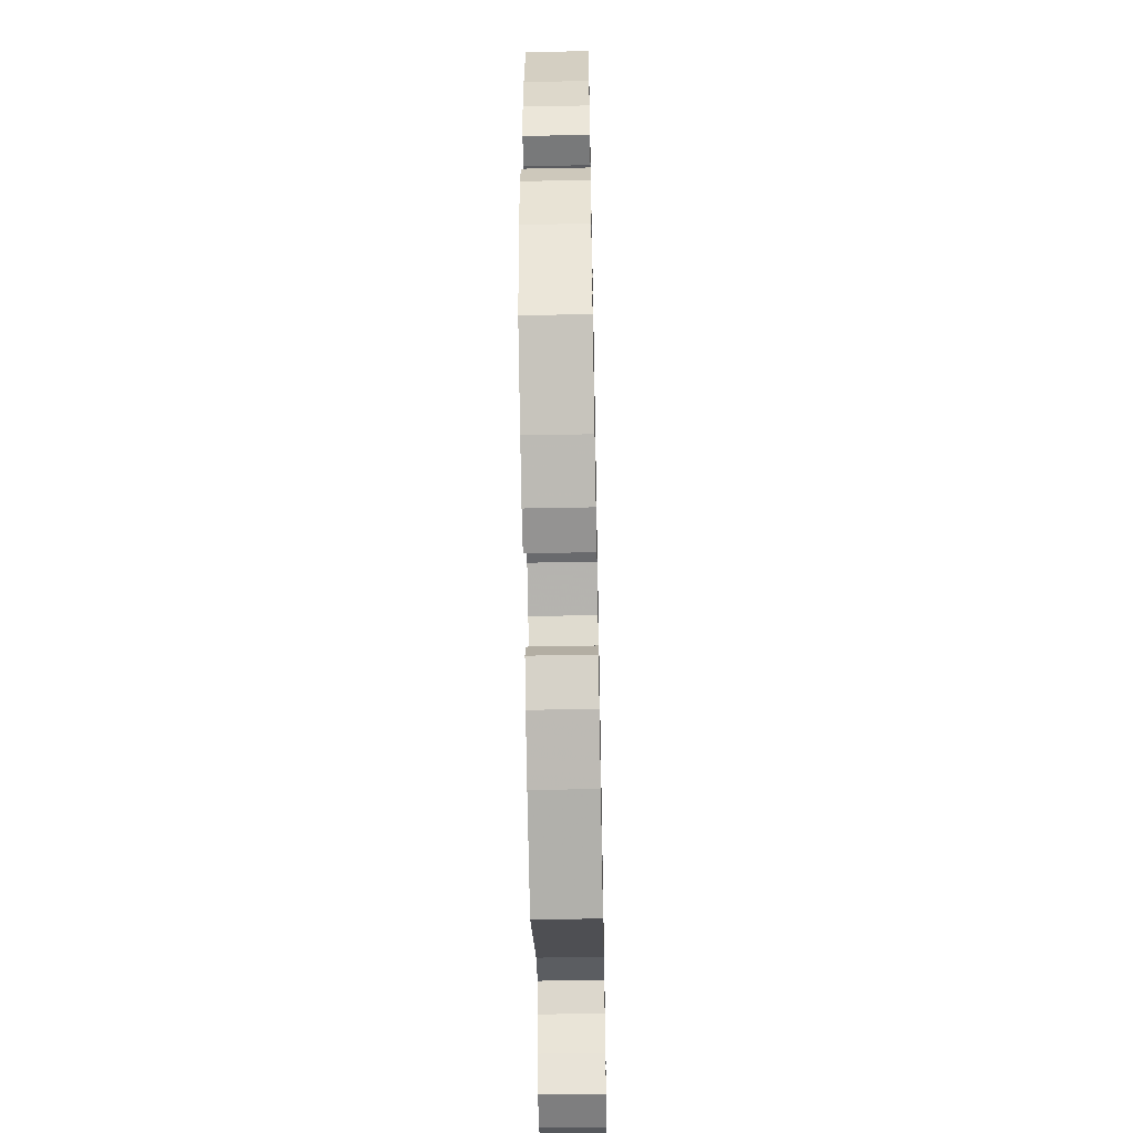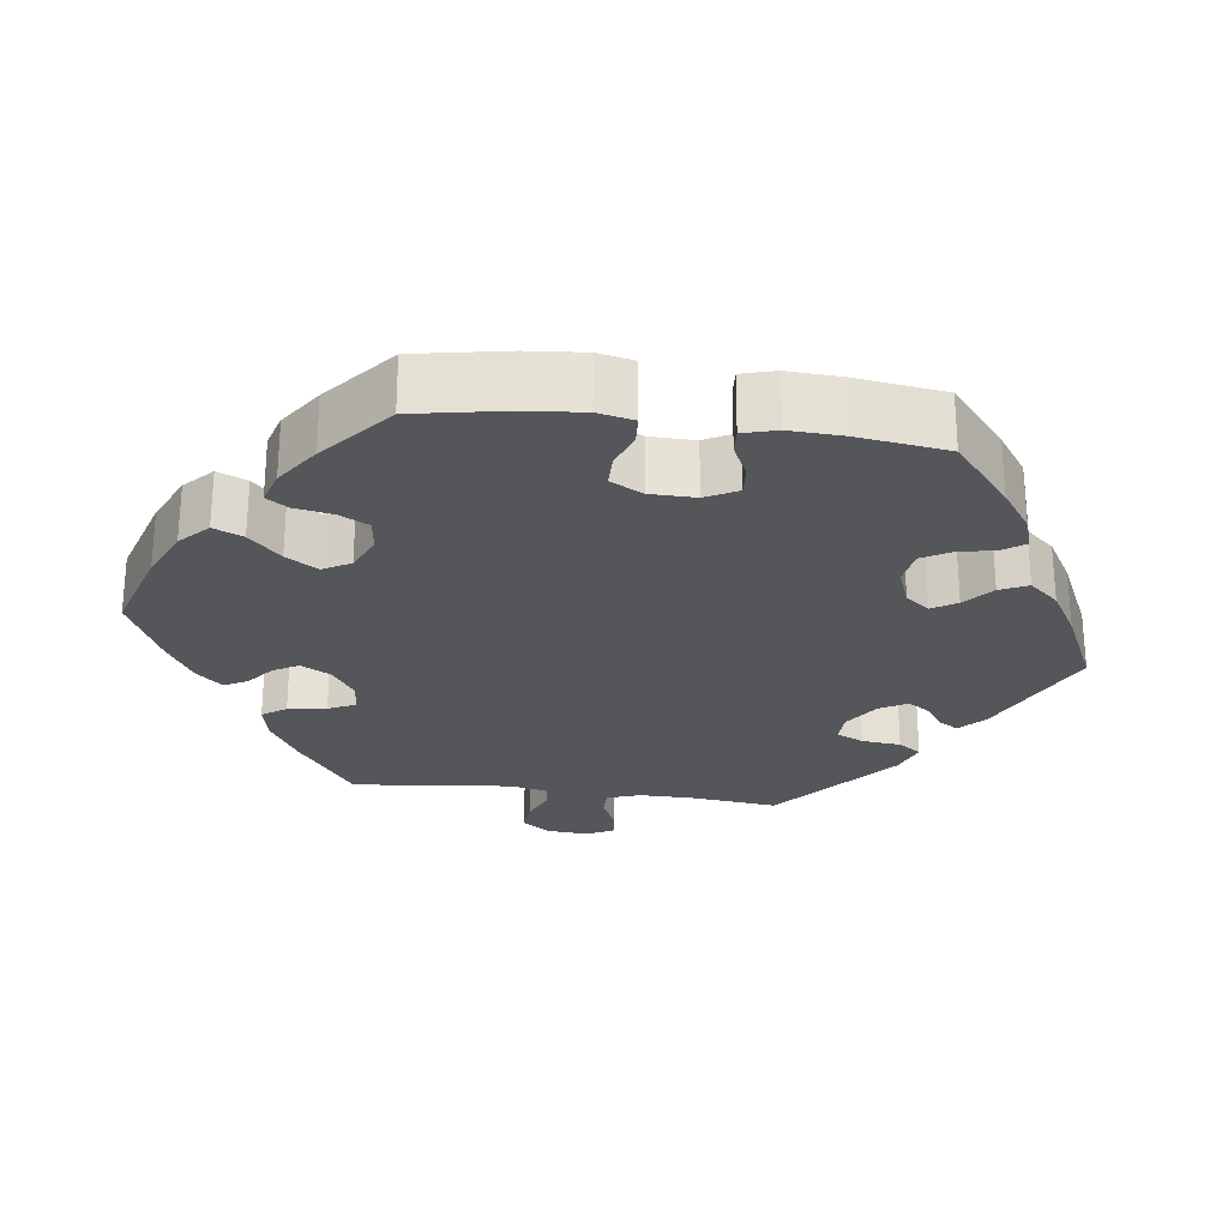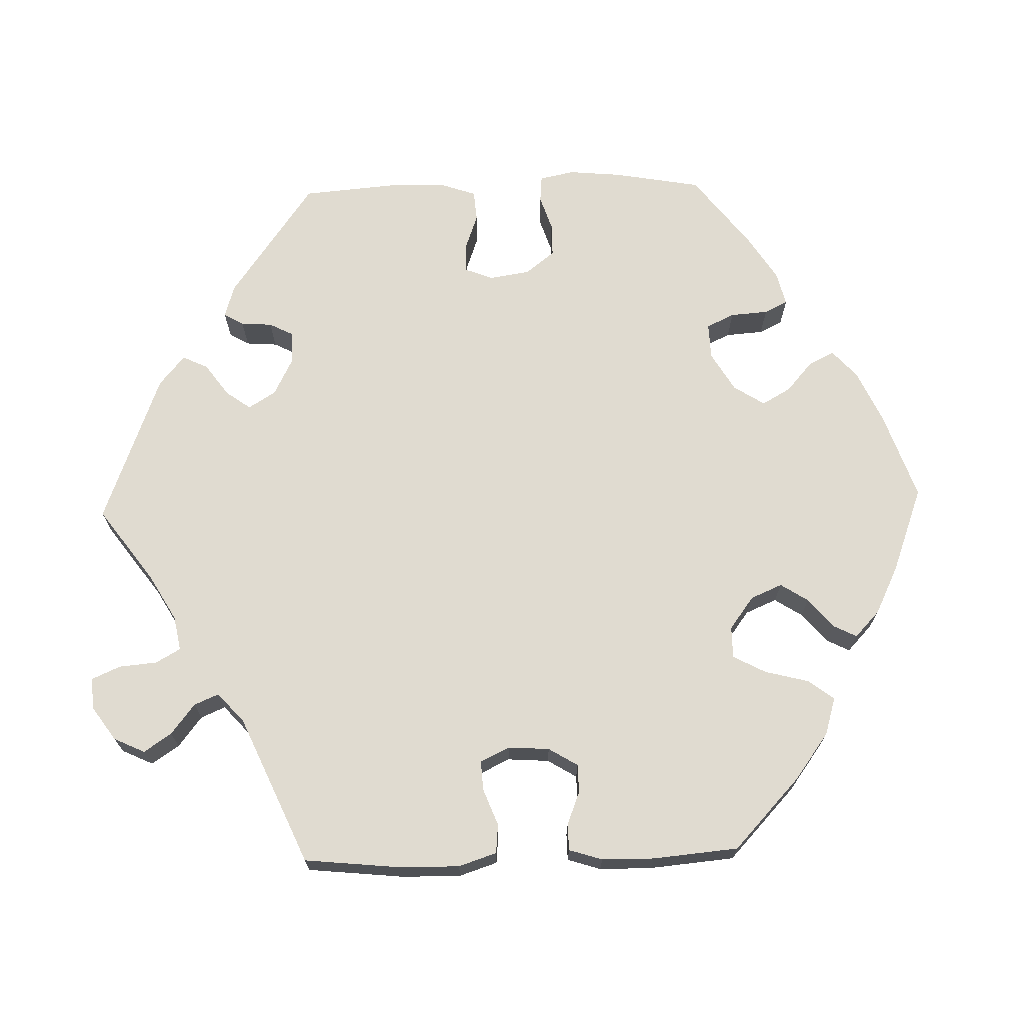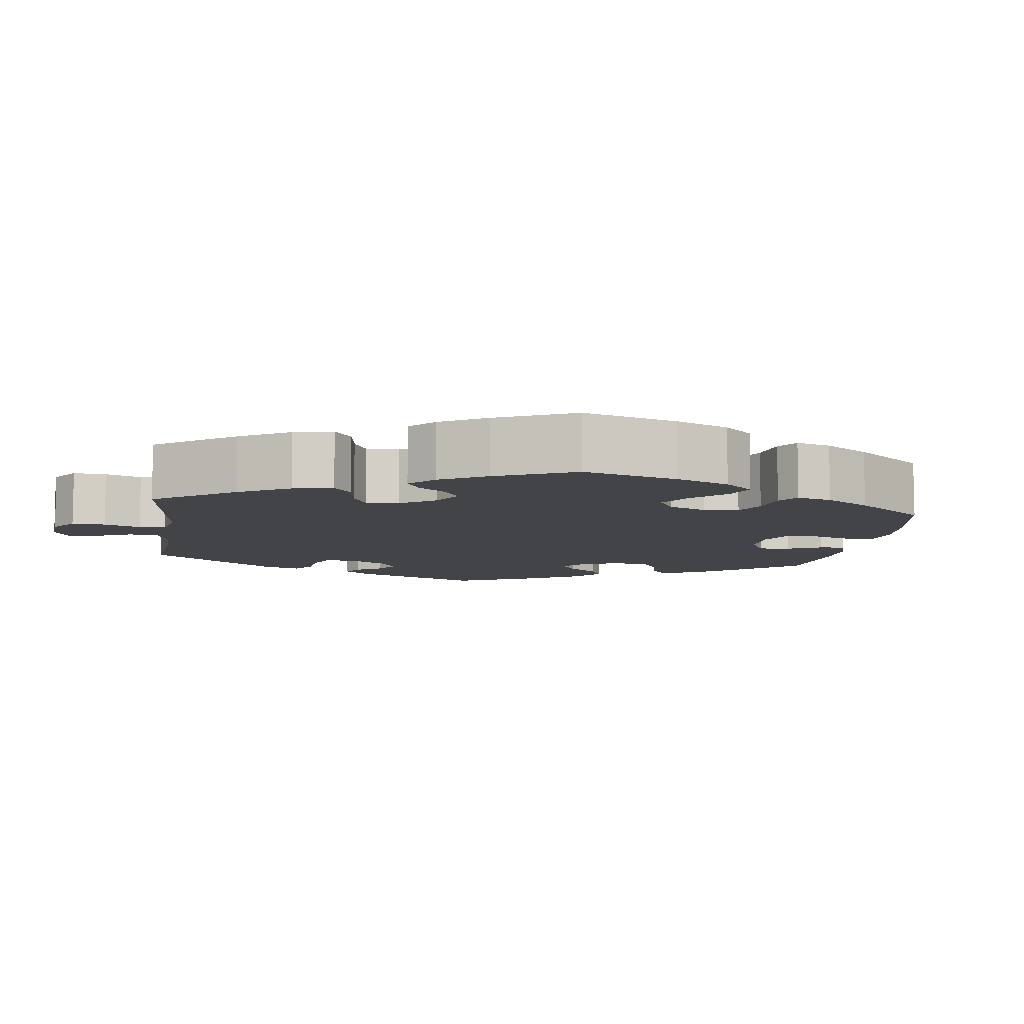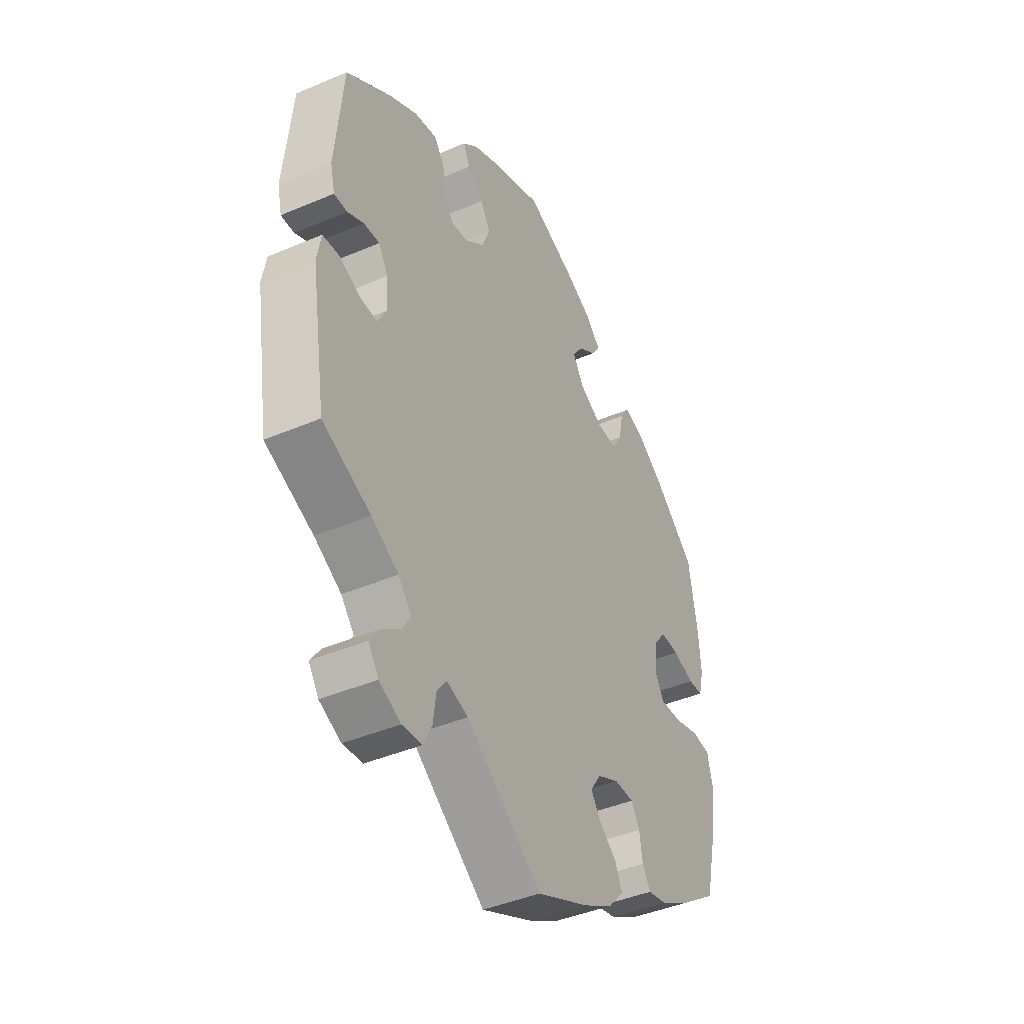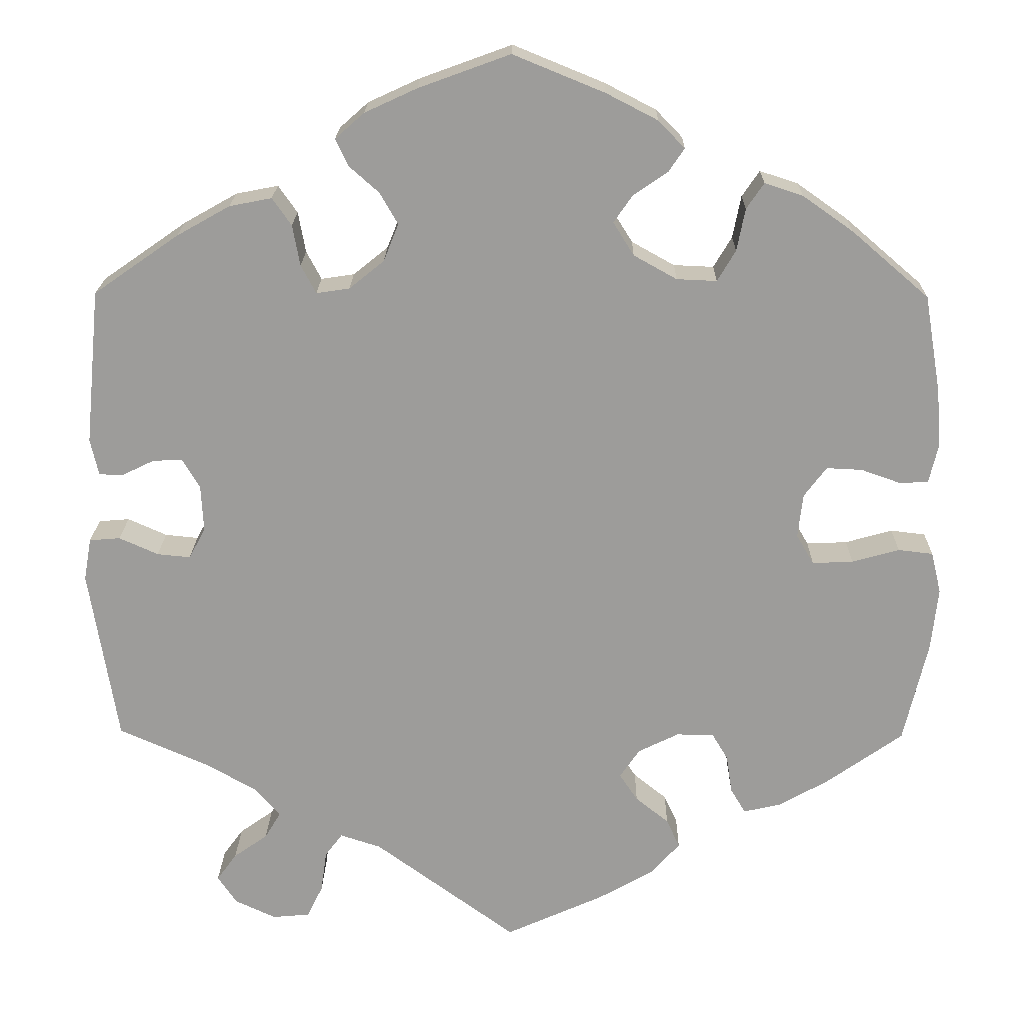
<metadata>
{"format":"obj","ext":"obj","renderer":"f3d","projection":"perspective","resolution":1024,"background":"white","views":[{"elev":-54.3,"azim":-88.8,"up":"+Z"},{"elev":-25.7,"azim":-37.7,"up":"+Y"},{"elev":70.1,"azim":-151.6,"up":"+Y"},{"elev":-8.2,"azim":-128.2,"up":"+Y"},{"elev":-42.2,"azim":117.1,"up":"+Z"},{"elev":19.7,"azim":-179.1,"up":"+Z"}]}
</metadata>
<code>
v -0.117 0.07 -0.525
v -0.184 0.07 -0.487
v -0.219 0.07 -0.448
v -0.203 0.07 -0.413
v -0.163 0.07 -0.381
v -0.141 0.07 -0.348
v -0.165 0.07 -0.313
v -0.214 0.07 -0.289
v -0.259 0.07 -0.29
v -0.278 0.07 -0.322
v -0.285 0.07 -0.368
v -0.303 0.07 -0.398
v -0.348 0.07 -0.388
v -0.408 0.07 -0.354
v -0.5 0.07 -0.289
v -0.529 0.07 -0.165
v -0.537 0.07 -0.09
v -0.525 0.07 -0.04
v -0.483 0.07 -0.035
v -0.426 0.07 -0.051
v -0.377 0.07 -0.053
v -0.356 0.07 -0.017
v -0.362 0.07 0.036
v -0.389 0.07 0.072
v -0.432 0.07 0.07
v -0.48 0.07 0.053
v -0.514 0.07 0.055
v -0.525 0.07 0.101
v -0.52 0.07 0.171
v -0.5 0.07 0.289
v -0.407 0.07 0.369
v -0.346 0.07 0.412
v -0.3 0.07 0.427
v -0.279 0.07 0.396
v -0.269 0.07 0.345
v -0.247 0.07 0.308
v -0.199 0.07 0.31
v -0.147 0.07 0.339
v -0.122 0.07 0.379
v -0.145 0.07 0.412
v -0.186 0.07 0.44
v -0.205 0.07 0.468
v -0.173 0.07 0.501
v -0.111 0.07 0.533
v -0.001 0.07 0.578
v 0.109 0.07 0.538
v 0.172 0.07 0.509
v 0.207 0.07 0.478
v 0.192 0.07 0.446
v 0.156 0.07 0.414
v 0.134 0.07 0.376
v 0.152 0.07 0.331
v 0.194 0.07 0.297
v 0.234 0.07 0.291
v 0.252 0.07 0.325
v 0.261 0.07 0.374
v 0.284 0.07 0.407
v 0.335 0.07 0.397
v 0.399 0.07 0.361
v 0.501 0.07 0.29
v 0.519 0.07 0.103
v 0.509 0.07 0.059
v 0.479 0.07 0.059
v 0.442 0.07 0.077
v 0.406 0.07 0.079
v 0.385 0.07 0.043
v 0.382 0.07 -0.013
v 0.402 0.07 -0.05
v 0.442 0.07 -0.046
v 0.489 0.07 -0.025
v 0.526 0.07 -0.028
v 0.535 0.07 -0.079
v 0.501 0.07 -0.289
v 0.392 0.07 -0.337
v 0.331 0.07 -0.372
v 0.301 0.07 -0.407
v 0.32 0.07 -0.439
v 0.361 0.07 -0.468
v 0.385 0.07 -0.501
v 0.362 0.07 -0.535
v 0.313 0.07 -0.558
v 0.268 0.07 -0.554
v 0.249 0.07 -0.515
v 0.242 0.07 -0.465
v 0.221 0.07 -0.437
v 0.172 0.07 -0.453
v 0.001 0.07 -0.578
v -0.117 0 -0.525
v -0.184 0 -0.487
v -0.219 0 -0.448
v -0.203 0 -0.413
v -0.163 0 -0.381
v -0.141 0 -0.348
v -0.165 0 -0.313
v -0.214 0 -0.289
v -0.259 0 -0.29
v -0.278 0 -0.322
v -0.285 0 -0.368
v -0.303 0 -0.398
v -0.348 0 -0.388
v -0.408 0 -0.354
v -0.5 0 -0.289
v -0.529 0 -0.165
v -0.537 0 -0.09
v -0.525 0 -0.04
v -0.483 0 -0.035
v -0.426 0 -0.051
v -0.377 0 -0.053
v -0.356 0 -0.017
v -0.362 0 0.036
v -0.389 0 0.072
v -0.432 0 0.07
v -0.48 0 0.053
v -0.514 0 0.055
v -0.525 0 0.101
v -0.52 0 0.171
v -0.5 0 0.289
v -0.407 0 0.369
v -0.346 0 0.412
v -0.3 0 0.427
v -0.279 0 0.396
v -0.269 0 0.345
v -0.247 0 0.308
v -0.199 0 0.31
v -0.147 0 0.339
v -0.122 0 0.379
v -0.145 0 0.412
v -0.186 0 0.44
v -0.205 0 0.468
v -0.173 0 0.501
v -0.111 0 0.533
v -0.001 0 0.578
v 0.109 0 0.538
v 0.172 0 0.509
v 0.207 0 0.478
v 0.192 0 0.446
v 0.156 0 0.414
v 0.134 0 0.376
v 0.152 0 0.331
v 0.194 0 0.297
v 0.234 0 0.291
v 0.252 0 0.325
v 0.261 0 0.374
v 0.284 0 0.407
v 0.335 0 0.397
v 0.399 0 0.361
v 0.501 0 0.29
v 0.519 0 0.103
v 0.509 0 0.059
v 0.479 0 0.059
v 0.442 0 0.077
v 0.406 0 0.079
v 0.385 0 0.043
v 0.382 0 -0.013
v 0.402 0 -0.05
v 0.442 0 -0.046
v 0.489 0 -0.025
v 0.526 0 -0.028
v 0.535 0 -0.079
v 0.501 0 -0.289
v 0.392 0 -0.337
v 0.331 0 -0.372
v 0.301 0 -0.407
v 0.32 0 -0.439
v 0.361 0 -0.468
v 0.385 0 -0.501
v 0.362 0 -0.535
v 0.313 0 -0.558
v 0.268 0 -0.554
v 0.249 0 -0.515
v 0.242 0 -0.465
v 0.221 0 -0.437
v 0.172 0 -0.453
v 0.001 0 -0.578
f 86 87 1 2
f 85 86 2 3
f 81 82 83 84
f 81 84 85
f 80 81 85
f 77 78 79 80
f 76 77 80 85
f 75 76 85 3
f 71 72 73 74
f 69 70 71 74
f 68 69 74 75
f 67 68 75 3
f 61 62 63 64
f 61 64 65
f 60 61 65
f 59 60 65 66
f 55 56 57 58
f 54 55 58 59
f 47 48 49 50
f 47 50 51
f 46 47 51
f 45 46 51
f 44 45 51 52
f 40 41 42 43
f 39 40 43 44
f 32 33 34 35
f 32 35 36
f 31 32 36
f 30 31 36
f 29 30 36 37
f 25 26 27 28
f 24 25 28 29
f 17 18 19 20
f 17 20 21
f 16 17 21
f 15 16 21
f 14 15 21 22
f 10 11 12 13
f 9 10 13 14
f 67 3 4 5
f 67 5 6
f 54 59 66 67
f 53 54 67 6
f 39 44 52 53
f 38 39 53 6
f 37 38 6 7
f 24 29 37
f 23 24 37
f 22 23 37 7
f 9 14 22
f 8 9 22
f 7 8 22
f 89 88 174 173
f 90 89 173 172
f 171 170 169 168
f 172 171 168
f 172 168 167
f 167 166 165 164
f 172 167 164 163
f 90 172 163 162
f 161 160 159 158
f 161 158 157 156
f 162 161 156 155
f 90 162 155 154
f 151 150 149 148
f 152 151 148
f 152 148 147
f 153 152 147 146
f 145 144 143 142
f 146 145 142 141
f 137 136 135 134
f 138 137 134
f 138 134 133
f 138 133 132
f 139 138 132 131
f 130 129 128 127
f 131 130 127 126
f 122 121 120 119
f 123 122 119
f 123 119 118
f 123 118 117
f 124 123 117 116
f 115 114 113 112
f 116 115 112 111
f 107 106 105 104
f 108 107 104
f 108 104 103
f 108 103 102
f 109 108 102 101
f 100 99 98 97
f 101 100 97 96
f 92 91 90 154
f 93 92 154
f 154 153 146 141
f 93 154 141 140
f 140 139 131 126
f 93 140 126 125
f 94 93 125 124
f 124 116 111
f 124 111 110
f 94 124 110 109
f 109 101 96
f 109 96 95
f 109 95 94
f 1 88 89 2
f 2 89 90 3
f 3 90 91 4
f 4 91 92 5
f 5 92 93 6
f 6 93 94 7
f 7 94 95 8
f 8 95 96 9
f 9 96 97 10
f 10 97 98 11
f 11 98 99 12
f 12 99 100 13
f 13 100 101 14
f 14 101 102 15
f 15 102 103 16
f 16 103 104 17
f 17 104 105 18
f 18 105 106 19
f 19 106 107 20
f 20 107 108 21
f 21 108 109 22
f 22 109 110 23
f 23 110 111 24
f 24 111 112 25
f 25 112 113 26
f 26 113 114 27
f 27 114 115 28
f 28 115 116 29
f 29 116 117 30
f 30 117 118 31
f 31 118 119 32
f 32 119 120 33
f 33 120 121 34
f 34 121 122 35
f 35 122 123 36
f 36 123 124 37
f 37 124 125 38
f 38 125 126 39
f 39 126 127 40
f 40 127 128 41
f 41 128 129 42
f 42 129 130 43
f 43 130 131 44
f 44 131 132 45
f 45 132 133 46
f 46 133 134 47
f 47 134 135 48
f 48 135 136 49
f 49 136 137 50
f 50 137 138 51
f 51 138 139 52
f 52 139 140 53
f 53 140 141 54
f 54 141 142 55
f 55 142 143 56
f 56 143 144 57
f 57 144 145 58
f 58 145 146 59
f 59 146 147 60
f 60 147 148 61
f 61 148 149 62
f 62 149 150 63
f 63 150 151 64
f 64 151 152 65
f 65 152 153 66
f 66 153 154 67
f 67 154 155 68
f 68 155 156 69
f 69 156 157 70
f 70 157 158 71
f 71 158 159 72
f 72 159 160 73
f 73 160 161 74
f 74 161 162 75
f 75 162 163 76
f 76 163 164 77
f 77 164 165 78
f 78 165 166 79
f 79 166 167 80
f 80 167 168 81
f 81 168 169 82
f 82 169 170 83
f 83 170 171 84
f 84 171 172 85
f 85 172 173 86
f 86 173 174 87
f 87 174 88 1

</code>
